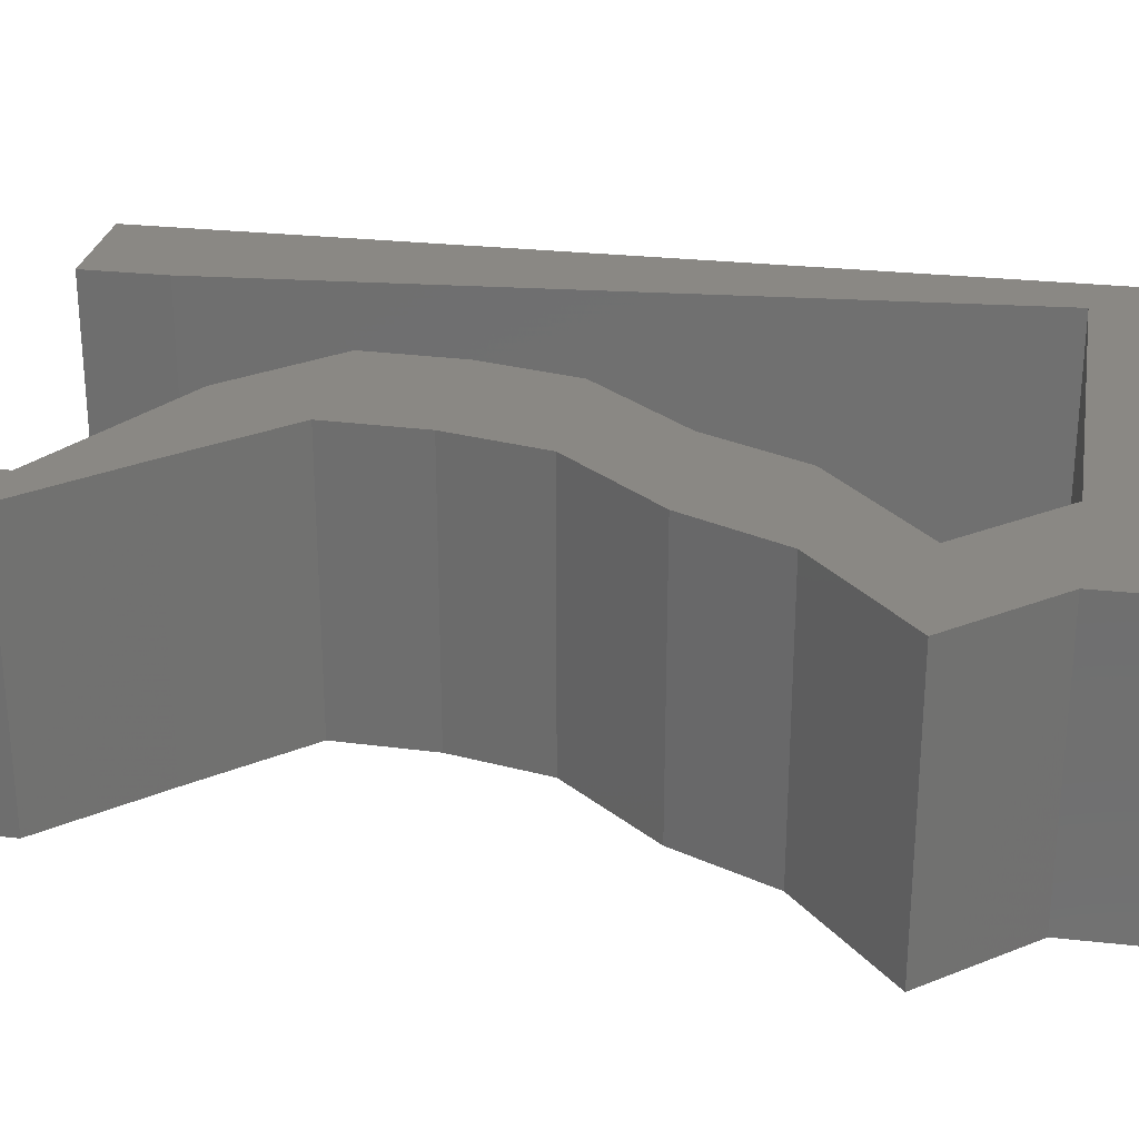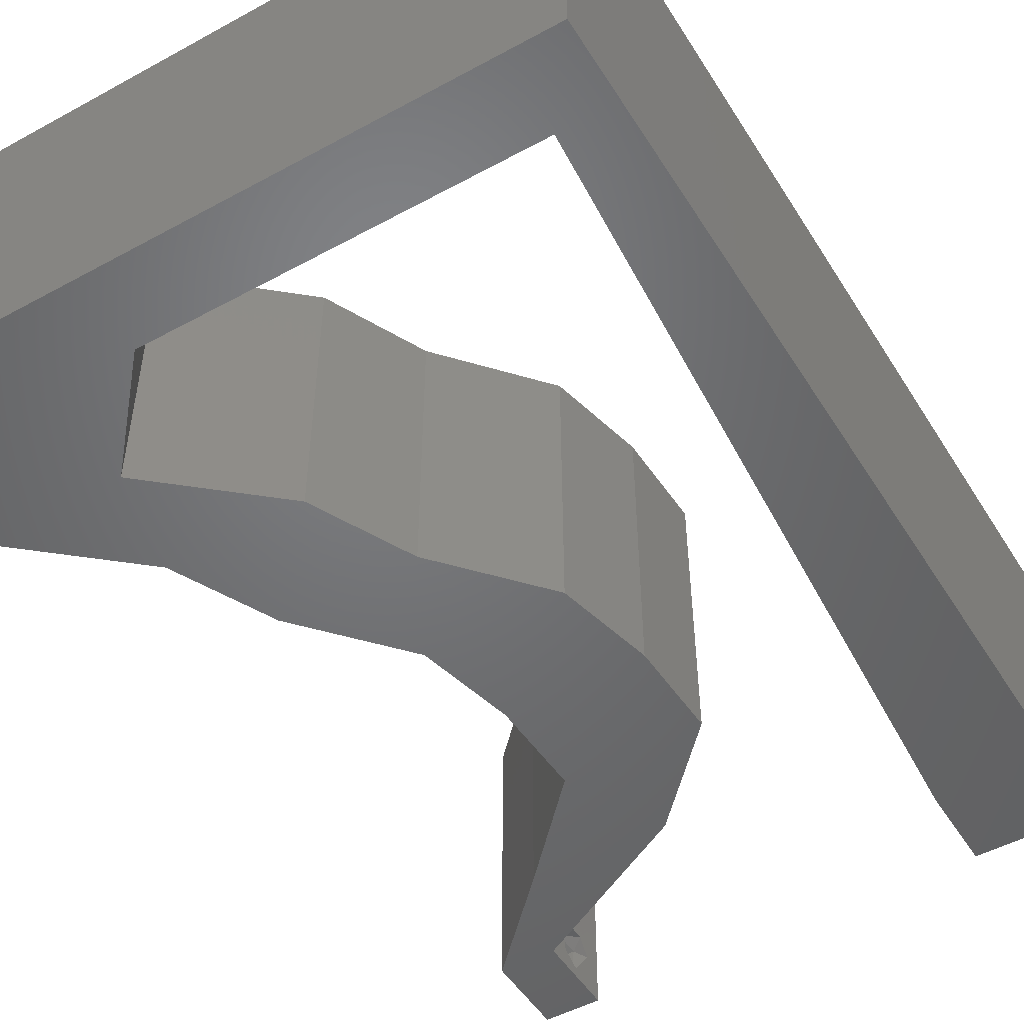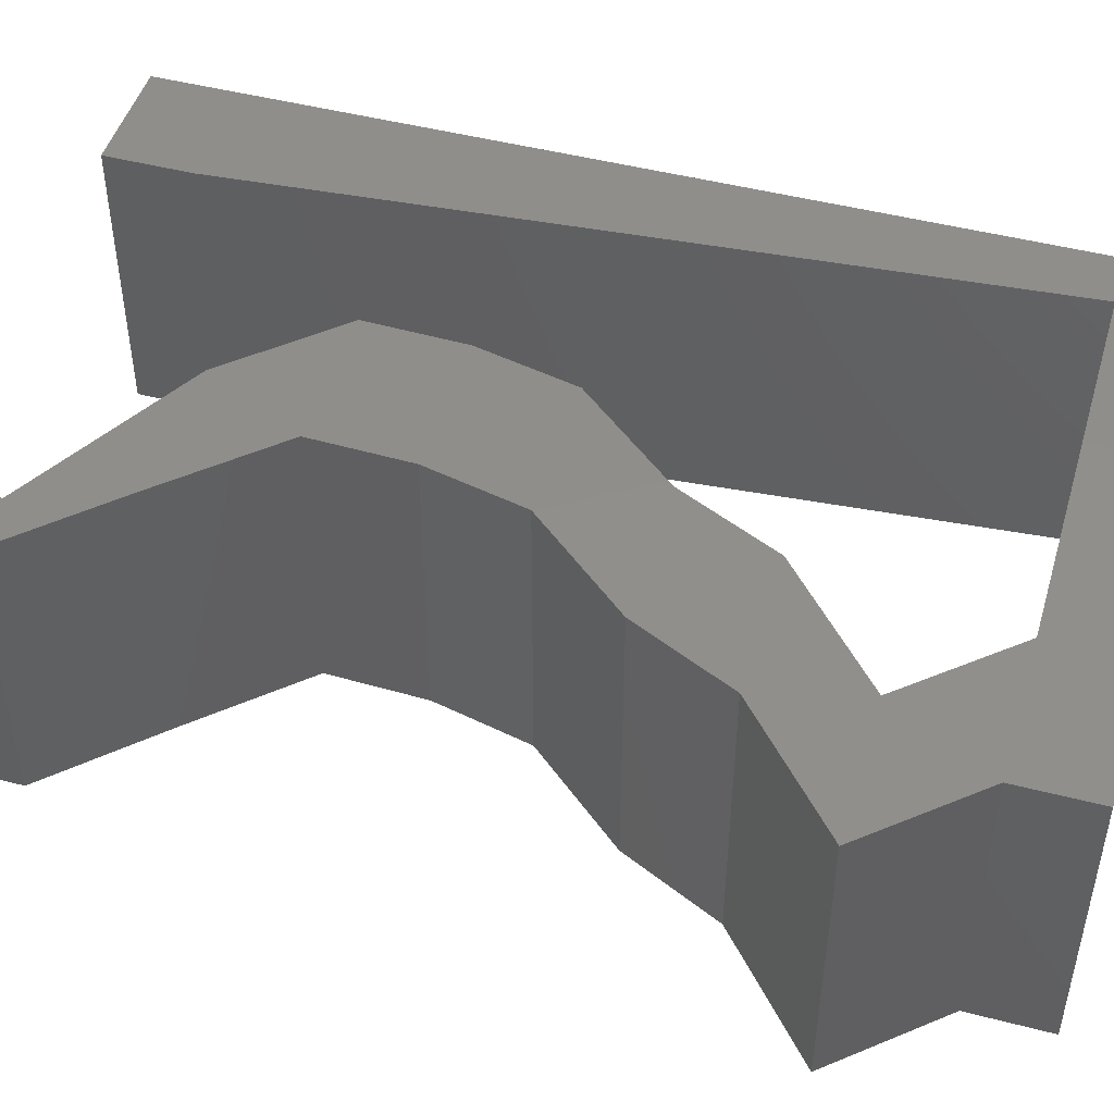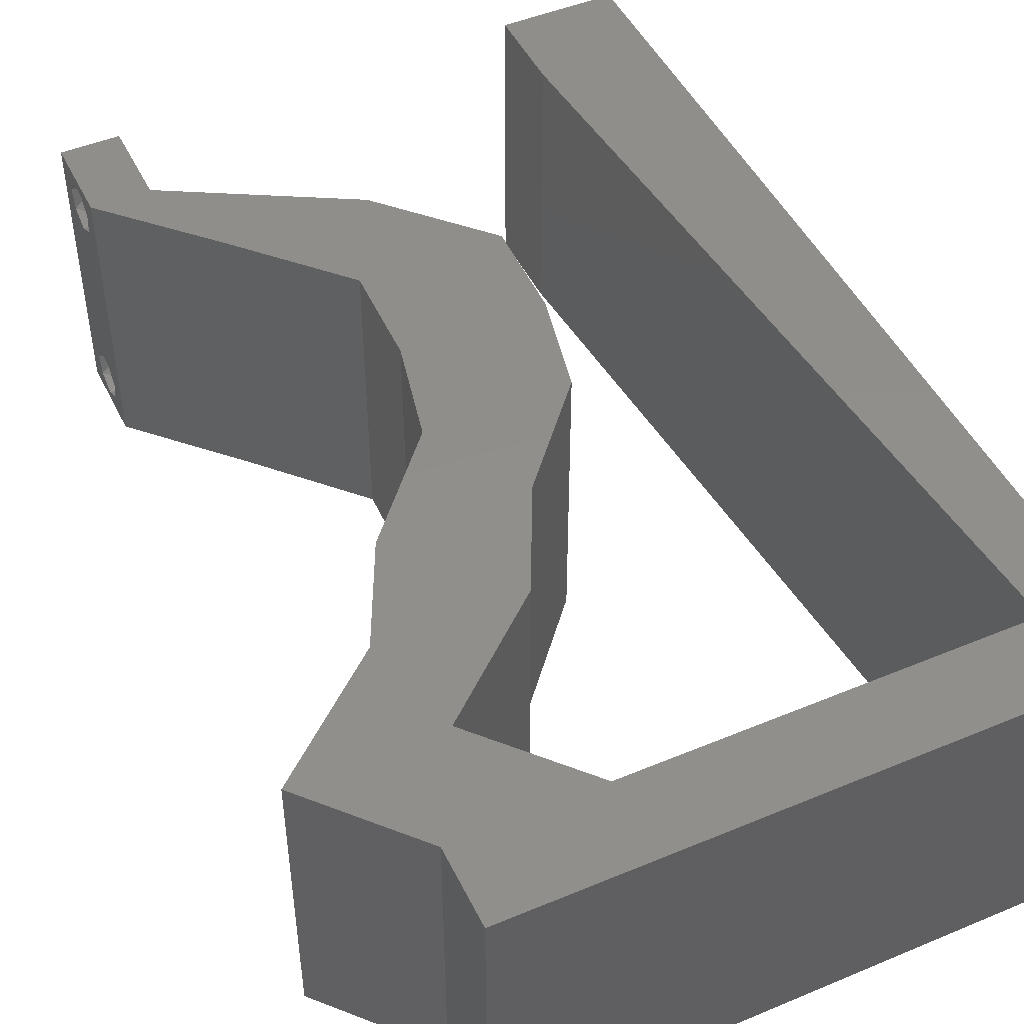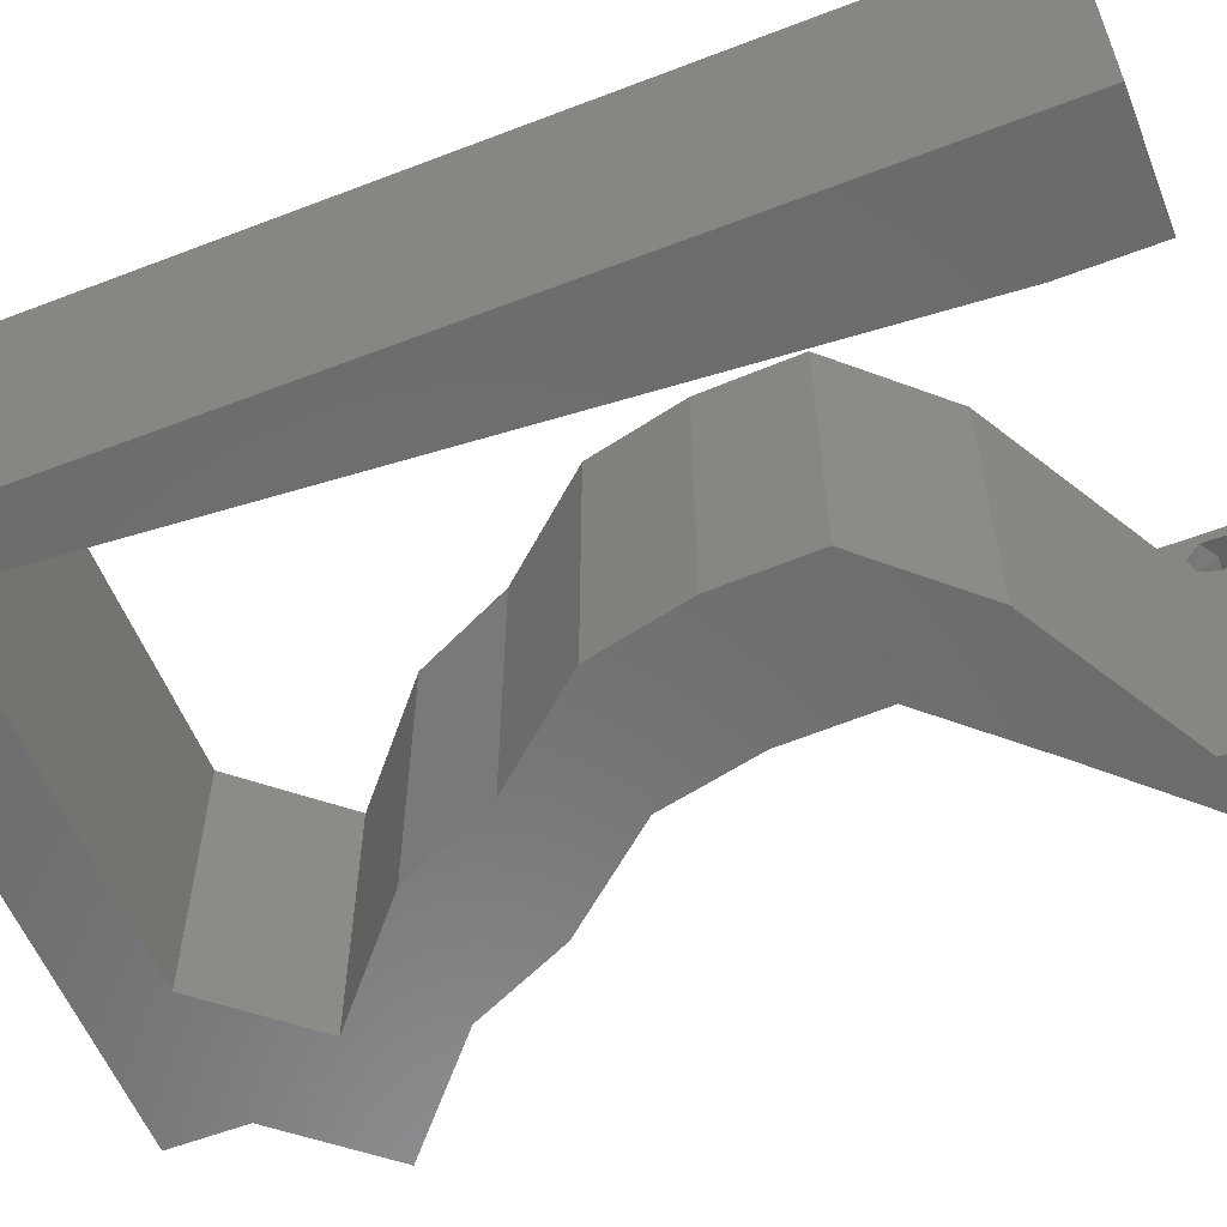
<metadata>
{"format":"stl","ext":"stl","renderer":"f3d","projection":"perspective","resolution":1024,"background":"white","views":[{"elev":27.2,"azim":99.8,"up":"+Z"},{"elev":-49.9,"azim":-149.0,"up":"+Z"},{"elev":47.5,"azim":106.3,"up":"+Z"},{"elev":47.6,"azim":154.8,"up":"+Z"},{"elev":-57.8,"azim":-68.3,"up":"+Z"}]}
</metadata>
<code>
# stl→obj: 254 verts, 512 faces
v 0.04 0 0.01
v 0.04 -0.006 0.01
v 0.04 -0.002262 0.003932
v 0.04 -0.003 0.0159
v 0.04 -0.001671 0.00134
v 0.04 0 0
v 0.04 -0.001343 0.002778
v 0.04 -0.004657 0.002778
v 0.04 -0.006 0
v 0.04 -0.004329 0.00134
v 0.04 -0.003 0.0007
v 0.04 -0.002262 0.01913
v 0.04 -0.001343 0.01798
v 0.04 0 0.02
v 0.04 -0.004657 0.01798
v 0.04 -0.003738 0.01913
v 0.04 -0.006 0.02
v 0.04 -0.001671 0.01654
v 0.04 -0.004329 0.01654
v 0.04 -0.003738 0.003932
v 0.036 -0.006 0.01
v 0.036 0 0.01
v 0.036 -0.002262 0.003932
v 0.036 -0.003 0.0159
v 0.036 -0.001343 0.002778
v 0.036 0 0
v 0.036 -0.001671 0.00134
v 0.036 -0.004329 0.00134
v 0.036 -0.006 0
v 0.036 -0.004657 0.002778
v 0.036 -0.003 0.0007
v 0.036 0 0.02
v 0.036 -0.001343 0.01798
v 0.036 -0.002262 0.01913
v 0.036 -0.003738 0.01913
v 0.036 -0.004657 0.01798
v 0.036 -0.006 0.02
v 0.036 -0.004329 0.01654
v 0.036 -0.001671 0.01654
v 0.036 -0.003738 0.003932
v 0.02838 0.04096 0.02
v 0.03484 0.03414 0.02
v 0.0381 0.04096 0.02
v 0.02893 0.02731 0.02
v 0.02511 0.03414 0.02
v 0.01921 0.02731 0.02
v 0.02312 0.02277 0.02
v 0.04599 0.04779 0.02
v 0.03627 0.04779 0.02
v 0 -0.006 0.02
v 0.008 -0.006 0.02
v 0.004 -0.002164 0.02
v 0.008 0 0.02
v 0.004 0.005191 0.02
v 0 0 0.02
v 0.04 0.05462 0.02
v 0.03542 0.05335 0.02
v 0.02 0.06 0.02
v 0.02148 0.05462 0.02
v 0.02588 0.05709 0.02
v 0.04 0.06 0.02
v 0.03515 0.05638 0.02
v 0.007177 0.01092 0.02
v 0 0.012 0.02
v 0.03 0.06 0.02
v 0.03028 0.05462 0.02
v 0.02375 0.006827 0.02
v 0.02987 0.003414 0.02
v 0.02856 0.007681 0.02
v 0.02737 0.02048 0.02
v 0.02716 0.01365 0.02
v 0.03347 0.006827 0.02
v 0.01764 0.02048 0.02
v 0.01743 0.01365 0.02
v 0.02242 0.01825 0.02
v 0.038 -0.003 0.02
v 0 0.048 0.02
v 0.003886 0.05462 0.02
v 0 0.06 0.02
v 0.01 0.06 0.02
v 0.004709 0.04369 0.02
v 0.01268 0.05462 0.02
v 0 0.024 0.02
v 0.006354 0.02185 0.02
v 0 0.036 0.02
v 0.005532 0.03277 0.02
v 0 -0.006 0.01
v 0 -0.003 0.015
v 0 0 0.01
v 0 -0.006 0
v 0 -0.003 0.005
v 0 0 0
v 0.004 -0.006 0.015
v 0.008 -0.006 0.01
v 0.004 -0.006 0.005
v 0.008 -0.006 0
v 0 0.06 0
v 0 0.051 0.0086
v 0 0.06 0.01
v 0 0.009 0.0114
v 0 0.048 0
v 0 0.0415 0.009767
v 0 0.03 0.01
v 0 0.036 0
v 0 0.024 0
v 0 0.0185 0.01023
v 0 0.012 0
v 0 0.005337 0.005128
v 0 0.05466 0.01487
v 0.0381 0.04096 0
v 0.03484 0.03414 0
v 0.02838 0.04096 0
v 0.02893 0.02731 0
v 0.02511 0.03414 0
v 0.02312 0.02277 0
v 0.01921 0.02731 0
v 0.04599 0.04779 0
v 0.03627 0.04779 0
v 0.004 -0.002164 0
v 0.004 0.005191 0
v 0.008 0 0
v 0.03542 0.05335 0
v 0.04 0.05462 0
v 0.02 0.06 0
v 0.02588 0.05709 0
v 0.02148 0.05462 0
v 0.03515 0.05638 0
v 0.04 0.06 0
v 0.007177 0.01092 0
v 0.03 0.06 0
v 0.03028 0.05462 0
v 0.02375 0.006827 0
v 0.02856 0.007681 0
v 0.02987 0.003414 0
v 0.02737 0.02048 0
v 0.02716 0.01365 0
v 0.03347 0.006827 0
v 0.01764 0.02048 0
v 0.02242 0.01825 0
v 0.01743 0.01365 0
v 0.038 -0.003 0
v 0.003886 0.05462 0
v 0.01 0.06 0
v 0.004709 0.04369 0
v 0.01268 0.05462 0
v 0.006354 0.02185 0
v 0.005532 0.03277 0
v 0.008 0 0.01
v 0.008 -0.003 0.015
v 0.008 -0.003 0.005
v 0.015 0.06 0.00866
v 0.025 0.06 0.01134
v 0.006575 0.06 0.01266
v 0.03343 0.06 0.007337
v 0.04 0.06 0.01
v 0.0342 0.06 0.01422
v 0.005798 0.06 0.00578
v 0.04 0.05462 0.01
v 0.04 0.05731 0.005
v 0.04 0.05731 0.015
v 0.043 0.0512 0.015
v 0.04599 0.04779 0.01
v 0.043 0.0512 0.005
v 0.04205 0.04438 0.005
v 0.04205 0.04438 0.015
v 0.0381 0.04096 0.01
v 0.03647 0.03755 0.015
v 0.03484 0.03414 0.01
v 0.03647 0.03755 0.005
v 0.03189 0.03072 0.015
v 0.02893 0.02731 0.01
v 0.03189 0.03072 0.005
v 0.02815 0.02389 0.015
v 0.02737 0.02048 0.01
v 0.02815 0.02389 0.005
v 0.02726 0.01707 0.015
v 0.02716 0.01365 0.01
v 0.02726 0.01707 0.005
v 0.03031 0.01024 0.015
v 0.03347 0.006827 0.01
v 0.03031 0.01024 0.005
v 0.03674 0.003414 0.015
v 0.03674 0.003414 0.005
v 0.0278 0.004569 0.004908
v 0.02375 0.006827 0.01
v 0.03172 0.002385 0.004824
v 0.02804 0.004438 0.01476
v 0.03196 0.002253 0.01471
v 0.02991 0.003391 0.009715
v 0.02059 0.01024 0.015
v 0.01743 0.01365 0.01
v 0.02059 0.01024 0.005
v 0.01754 0.01707 0.015
v 0.01764 0.02048 0.01
v 0.01754 0.01707 0.005
v 0.01843 0.02389 0.015
v 0.01921 0.02731 0.01
v 0.01843 0.02389 0.005
v 0.02216 0.03072 0.015
v 0.02511 0.03414 0.01
v 0.02216 0.03072 0.005
v 0.02674 0.03755 0.015
v 0.02838 0.04096 0.01
v 0.02674 0.03755 0.005
v 0.03232 0.04438 0.005
v 0.03232 0.04438 0.015
v 0.03627 0.04779 0.01
v 0.03327 0.0512 0.015
v 0.03028 0.05462 0.01
v 0.03327 0.0512 0.005
v 0.01046 0.05462 0.007199
v 0.003886 0.05462 0.01
v 0.01691 0.05462 0.01278
v 0.02391 0.05462 0.01352
v 0.02332 0.05462 0.00695
v 0.009565 0.05462 0.014
v 0.01708 0.05462 0.00541
v 0.005033 0.0394 0.009629
v 0.006853 0.01523 0.01051
v 0.005943 0.02731 0.01002
v 0.007431 0.007554 0.00772
v 0.004455 0.04706 0.01229
v 0.007539 0.006114 0.01431
v 0.004347 0.0485 0.005706
v 0.0375 -0.003738 0.01607
v 0.03727 -0.002262 0.01607
v 0.03871 -0.002229 0.01608
v 0.03888 -0.003738 0.01607
v 0.03727 -0.004329 0.01866
v 0.03873 -0.004657 0.01722
v 0.03725 -0.004657 0.01722
v 0.03873 -0.003 0.0193
v 0.03727 -0.001671 0.01866
v 0.03875 -0.001671 0.01866
v 0.03875 -0.004329 0.01866
v 0.03725 -0.003 0.0193
v 0.03873 -0.001343 0.01722
v 0.03725 -0.001343 0.01722
v 0.0385 -0.002262 0.0008684
v 0.03873 -0.003738 0.0008684
v 0.03726 -0.003758 0.0008785
v 0.03712 -0.002262 0.0008684
v 0.03873 -0.003 0.0041
v 0.03727 -0.001671 0.00346
v 0.03875 -0.001671 0.00346
v 0.03725 -0.003 0.0041
v 0.03727 -0.004657 0.002022
v 0.03875 -0.004657 0.002022
v 0.03802 -0.004336 0.003451
v 0.03687 -0.004326 0.003464
v 0.03916 -0.004329 0.00346
v 0.03798 -0.00134 0.002033
v 0.03687 -0.001344 0.002017
v 0.03914 -0.001343 0.00202
f 1 2 3
f 1 4 2
f 5 6 7
f 8 9 10
f 10 9 11
f 11 6 5
f 12 13 14
f 15 16 17
f 17 12 14
f 16 12 17
f 9 6 11
f 8 2 9
f 14 18 1
f 13 18 14
f 17 2 19
f 19 15 17
f 6 1 7
f 1 18 4
f 2 4 19
f 7 1 3
f 20 2 8
f 3 2 20
f 21 22 23
f 24 22 21
f 25 26 27
f 28 29 30
f 28 31 29
f 26 31 27
f 32 33 34
f 35 36 37
f 34 37 32
f 37 36 38
f 35 37 34
f 26 29 31
f 25 22 26
f 37 38 21
f 32 22 39
f 39 33 32
f 29 21 30
f 21 38 24
f 39 22 24
f 30 21 40
f 40 21 23
f 23 22 25
f 41 42 43
f 44 42 45
f 44 46 47
f 48 49 43
f 50 51 52
f 42 41 45
f 53 54 52
f 54 55 52
f 49 56 57
f 58 59 60
f 56 61 62
f 63 64 54
f 65 66 62
f 67 68 69
f 70 44 47
f 71 67 69
f 66 65 60
f 62 66 57
f 68 72 69
f 56 62 57
f 73 74 75
f 71 70 75
f 37 17 76
f 55 50 52
f 51 53 52
f 46 73 47
f 14 32 76
f 73 75 47
f 75 70 47
f 64 55 54
f 61 65 62
f 72 71 69
f 17 14 76
f 32 37 76
f 66 49 57
f 59 66 60
f 53 63 54
f 65 58 60
f 77 78 79
f 78 80 79
f 56 49 48
f 49 41 43
f 46 44 45
f 67 71 74
f 74 71 75
f 14 72 32
f 72 68 32
f 78 77 81
f 80 78 82
f 83 64 84
f 84 64 63
f 85 83 86
f 86 83 84
f 77 85 81
f 81 85 86
f 58 80 82
f 59 58 82
f 87 88 89
f 55 88 50
f 90 91 92
f 89 91 87
f 50 88 87
f 89 88 55
f 87 91 90
f 92 91 89
f 51 93 94
f 87 93 50
f 90 95 87
f 94 95 96
f 50 93 51
f 94 93 87
f 96 95 90
f 87 95 94
f 97 98 99
f 55 100 89
f 101 98 97
f 64 100 55
f 102 103 85
f 104 103 102
f 104 102 101
f 85 103 83
f 105 103 104
f 83 106 64
f 83 103 106
f 77 102 85
f 107 106 105
f 106 103 105
f 92 108 107
f 79 109 77
f 77 98 102
f 107 100 106
f 77 109 98
f 107 108 100
f 106 100 64
f 102 98 101
f 99 109 79
f 89 108 92
f 100 108 89
f 98 109 99
f 110 111 112
f 111 113 114
f 113 115 116
f 117 110 118
f 90 119 96
f 112 111 114
f 120 119 92
f 121 119 120
f 118 122 123
f 124 125 126
f 123 127 128
f 129 120 107
f 130 127 131
f 132 133 134
f 135 115 113
f 136 133 132
f 131 125 130
f 127 122 131
f 134 133 137
f 123 122 127
f 138 139 140
f 136 139 135
f 29 141 9
f 92 119 90
f 96 119 121
f 116 115 138
f 6 141 26
f 138 115 139
f 139 115 135
f 107 120 92
f 128 127 130
f 137 133 136
f 9 141 6
f 26 141 29
f 131 122 118
f 126 125 131
f 121 120 129
f 130 125 124
f 142 101 97
f 97 143 142
f 118 123 117
f 118 110 112
f 114 113 116
f 132 140 136
f 140 139 136
f 6 26 137
f 26 134 137
f 142 144 101
f 142 143 145
f 146 107 105
f 146 129 107
f 104 147 105
f 105 147 146
f 101 144 104
f 104 144 147
f 145 143 124
f 145 124 126
f 148 149 94
f 51 149 53
f 121 150 96
f 94 150 148
f 53 149 148
f 94 149 51
f 96 150 94
f 148 150 121
f 58 151 80
f 124 152 130
f 58 152 151
f 151 152 124
f 151 153 80
f 152 154 130
f 65 152 58
f 143 151 124
f 130 154 128
f 128 154 155
f 79 153 99
f 80 153 79
f 65 156 152
f 143 157 151
f 152 156 154
f 151 157 153
f 61 156 65
f 155 156 61
f 97 157 143
f 99 157 97
f 154 156 155
f 153 157 99
f 158 159 155
f 56 160 61
f 155 160 158
f 128 159 123
f 61 160 155
f 158 160 56
f 155 159 128
f 123 159 158
f 56 161 158
f 162 161 48
f 158 163 123
f 117 163 162
f 48 161 56
f 158 161 162
f 123 163 117
f 162 163 158
f 117 164 110
f 43 165 48
f 48 165 162
f 166 165 43
f 165 164 162
f 166 164 165
f 162 164 117
f 110 164 166
f 43 167 166
f 168 167 42
f 166 169 110
f 111 169 168
f 42 167 43
f 166 167 168
f 110 169 111
f 168 169 166
f 42 170 168
f 171 170 44
f 168 172 111
f 113 172 171
f 44 170 42
f 168 170 171
f 171 172 168
f 111 172 113
f 70 173 44
f 171 173 174
f 174 175 171
f 113 175 135
f 44 173 171
f 174 173 70
f 171 175 113
f 135 175 174
f 174 176 177
f 71 176 70
f 135 178 136
f 177 178 174
f 70 176 174
f 177 176 71
f 174 178 135
f 136 178 177
f 71 179 177
f 180 179 72
f 177 181 136
f 137 181 180
f 72 179 71
f 177 179 180
f 136 181 137
f 180 181 177
f 1 182 14
f 72 182 180
f 6 183 1
f 180 183 137
f 14 182 72
f 180 182 1
f 137 183 6
f 1 183 180
f 2 17 37
f 21 2 37
f 29 9 2
f 29 2 21
f 132 184 185
f 22 186 26
f 185 187 67
f 32 188 22
f 68 188 32
f 67 187 68
f 26 186 134
f 134 184 132
f 187 188 68
f 187 189 188
f 186 184 134
f 188 189 22
f 185 189 187
f 189 184 186
f 189 186 22
f 185 184 189
f 67 190 185
f 191 190 74
f 185 192 132
f 140 192 191
f 74 190 67
f 185 190 191
f 191 192 185
f 132 192 140
f 73 193 74
f 191 193 194
f 140 195 138
f 194 195 191
f 74 193 191
f 194 193 73
f 191 195 140
f 138 195 194
f 194 196 197
f 46 196 73
f 138 198 116
f 197 198 194
f 73 196 194
f 197 196 46
f 194 198 138
f 116 198 197
f 46 199 197
f 200 199 45
f 197 201 116
f 114 201 200
f 45 199 46
f 197 199 200
f 200 201 197
f 116 201 114
f 45 202 200
f 203 202 41
f 200 204 114
f 112 204 203
f 41 202 45
f 200 202 203
f 114 204 112
f 203 204 200
f 112 205 118
f 49 206 41
f 41 206 203
f 207 206 49
f 206 205 203
f 207 205 206
f 203 205 112
f 118 205 207
f 49 208 207
f 209 208 66
f 207 210 118
f 131 210 209
f 66 208 49
f 207 208 209
f 209 210 207
f 118 210 131
f 145 211 142
f 142 211 212
f 82 213 59
f 66 214 209
f 209 215 131
f 82 216 213
f 59 214 66
f 212 216 78
f 131 215 126
f 217 211 145
f 217 215 213
f 126 217 145
f 213 216 211
f 215 214 213
f 213 214 59
f 78 216 82
f 213 211 217
f 126 215 217
f 209 214 215
f 211 216 212
f 86 218 81
f 146 219 129
f 146 220 219
f 147 220 146
f 86 220 218
f 218 220 147
f 121 221 148
f 78 222 212
f 129 221 121
f 81 222 78
f 84 220 86
f 219 220 84
f 63 219 84
f 144 218 147
f 63 223 219
f 144 224 218
f 219 223 221
f 218 224 222
f 218 222 81
f 219 221 129
f 142 224 144
f 53 223 63
f 148 223 53
f 212 224 142
f 221 223 148
f 222 224 212
f 4 24 225
f 24 4 226
f 226 4 227
f 4 225 228
f 229 230 231
f 232 233 234
f 230 229 235
f 233 232 236
f 229 232 235
f 232 229 236
f 233 237 234
f 237 233 238
f 237 238 227
f 238 226 227
f 230 225 231
f 225 230 228
f 36 35 229
f 12 16 232
f 34 33 233
f 15 19 230
f 36 229 231
f 12 232 234
f 232 16 235
f 229 35 236
f 15 230 235
f 34 233 236
f 18 13 237
f 233 33 238
f 38 36 231
f 13 12 234
f 16 15 235
f 35 34 236
f 237 13 234
f 225 38 231
f 33 39 238
f 39 24 226
f 39 226 238
f 230 19 228
f 18 237 227
f 24 38 225
f 19 4 228
f 4 18 227
f 31 11 239
f 11 31 240
f 240 31 241
f 31 239 242
f 243 244 245
f 244 243 246
f 240 247 248
f 243 249 246
f 247 240 241
f 246 249 250
f 249 243 251
f 242 252 253
f 239 252 242
f 248 247 249
f 3 20 243
f 23 25 244
f 28 30 247
f 3 243 245
f 23 244 246
f 7 3 245
f 8 10 248
f 40 23 246
f 10 11 240
f 10 240 248
f 245 244 252
f 239 5 254
f 252 239 254
f 248 249 251
f 249 247 250
f 28 247 241
f 247 30 250
f 243 20 251
f 8 248 251
f 40 246 250
f 244 25 253
f 7 245 254
f 11 5 239
f 252 244 253
f 27 31 242
f 245 252 254
f 27 242 253
f 30 40 250
f 20 8 251
f 25 27 253
f 5 7 254
f 31 28 241

</code>
